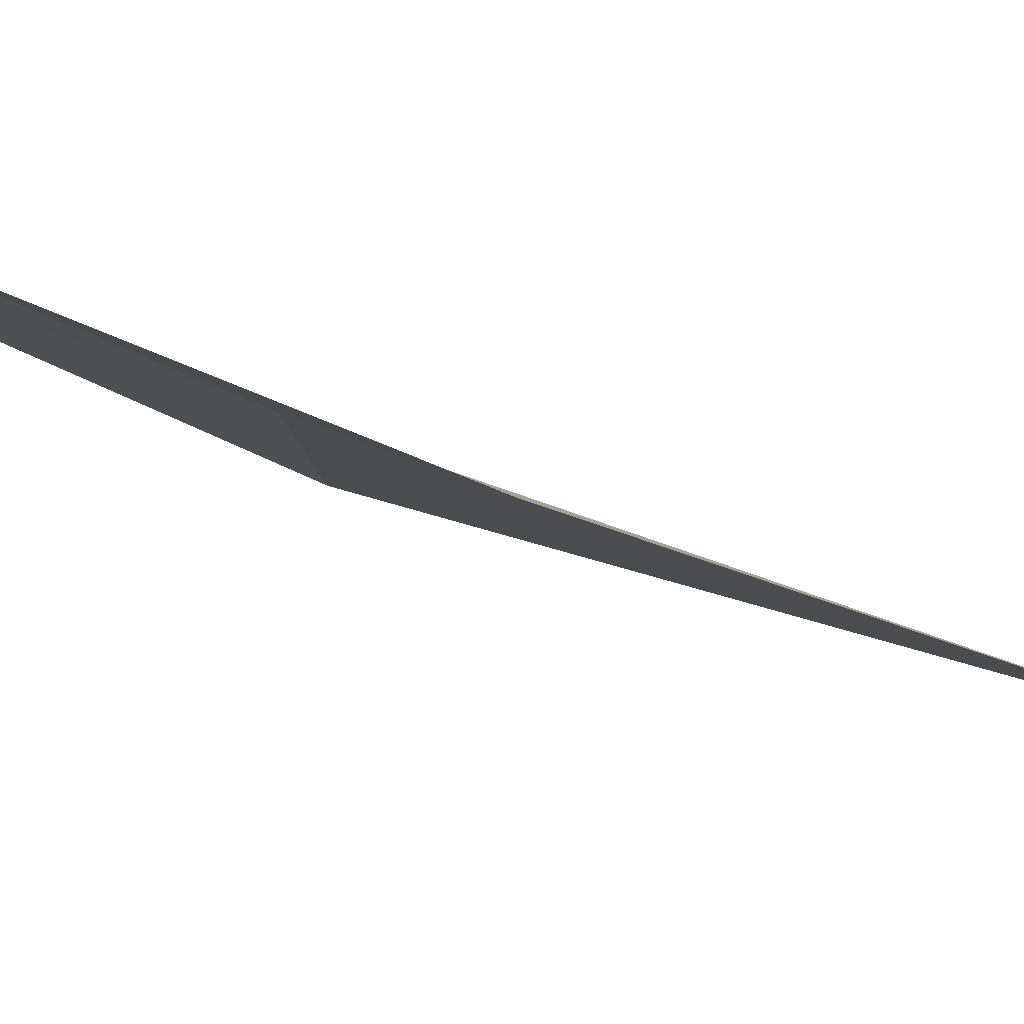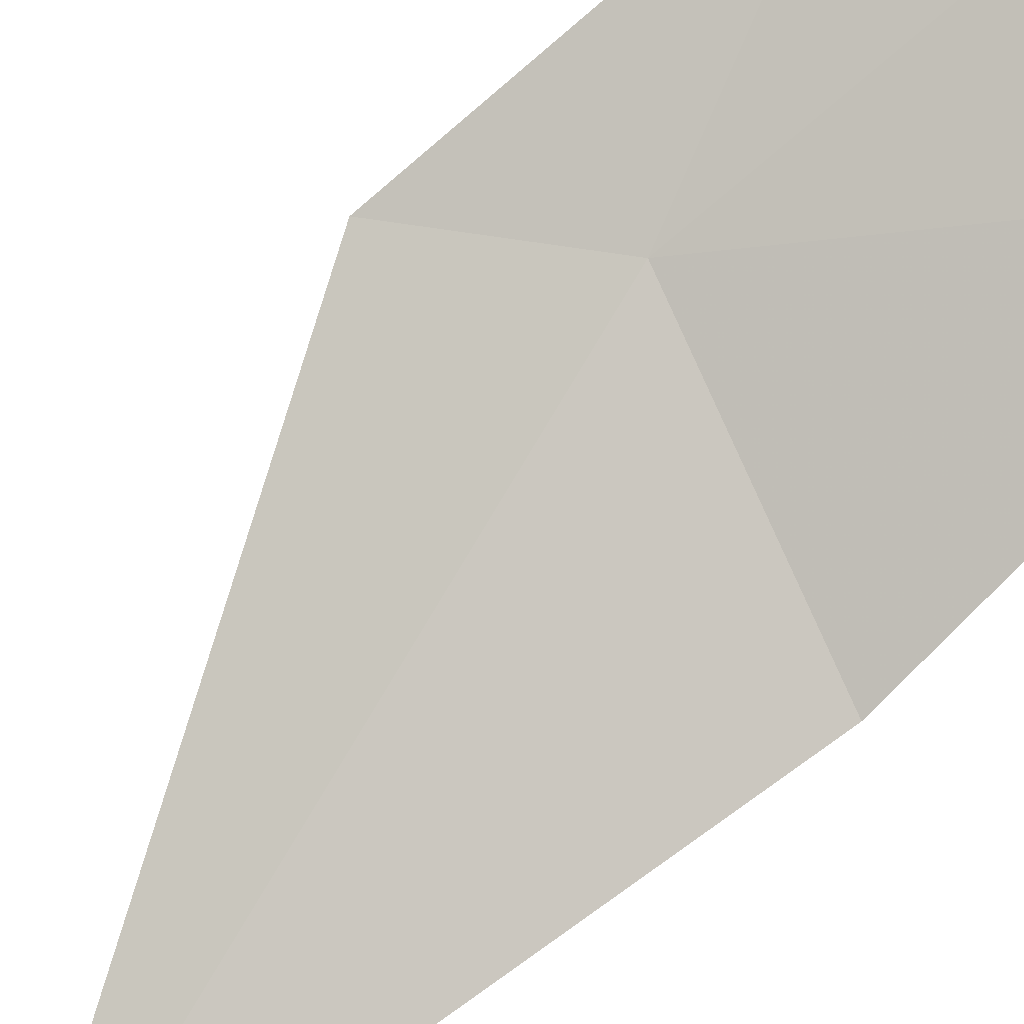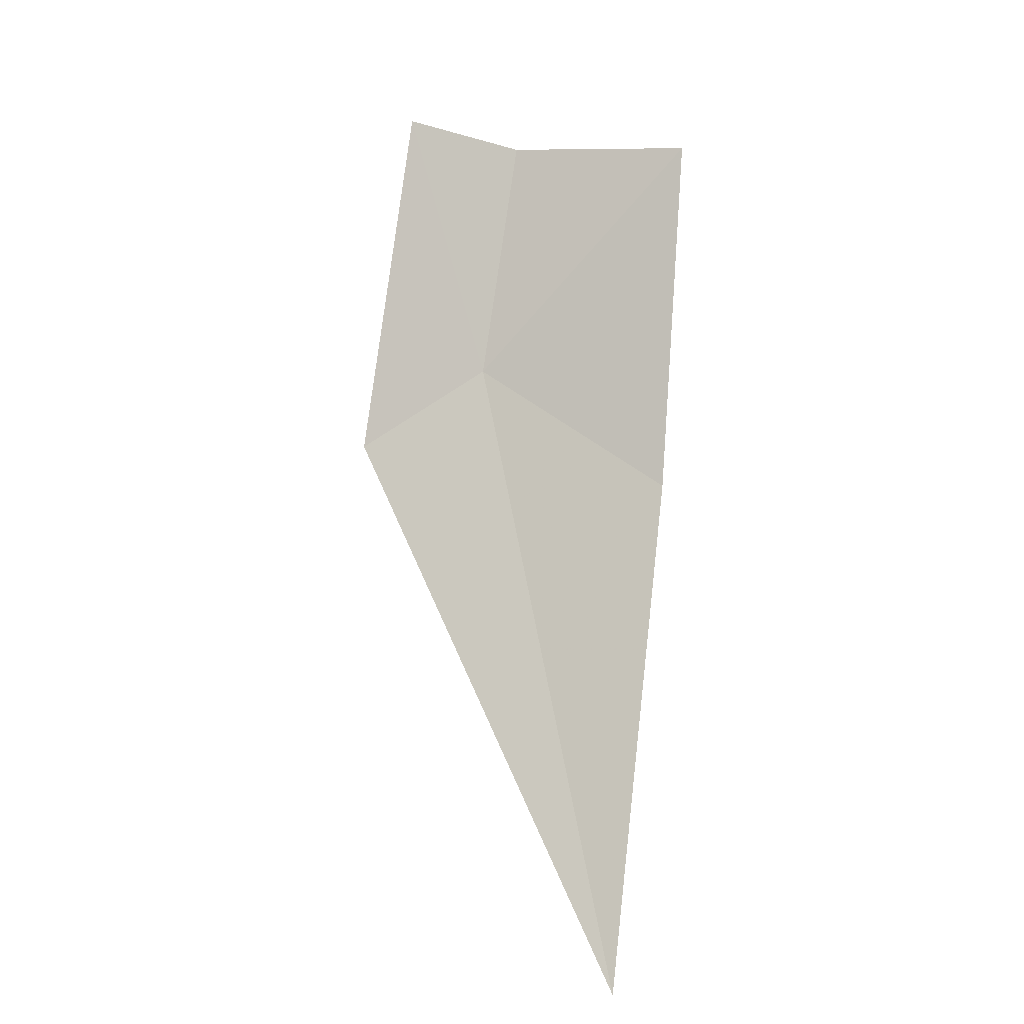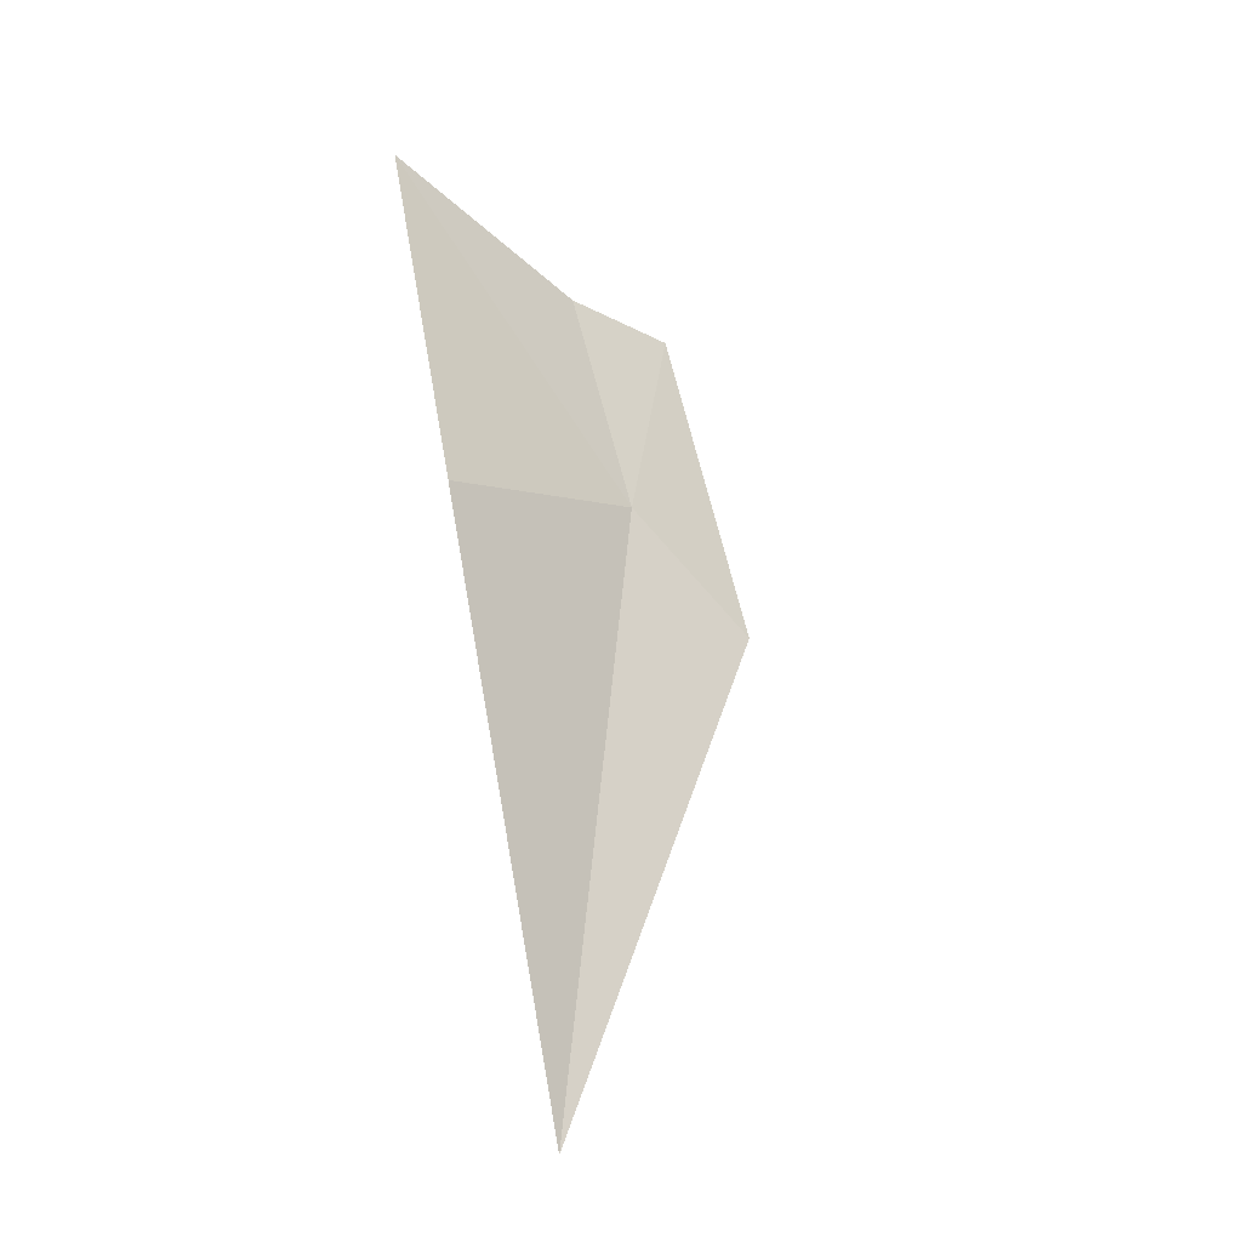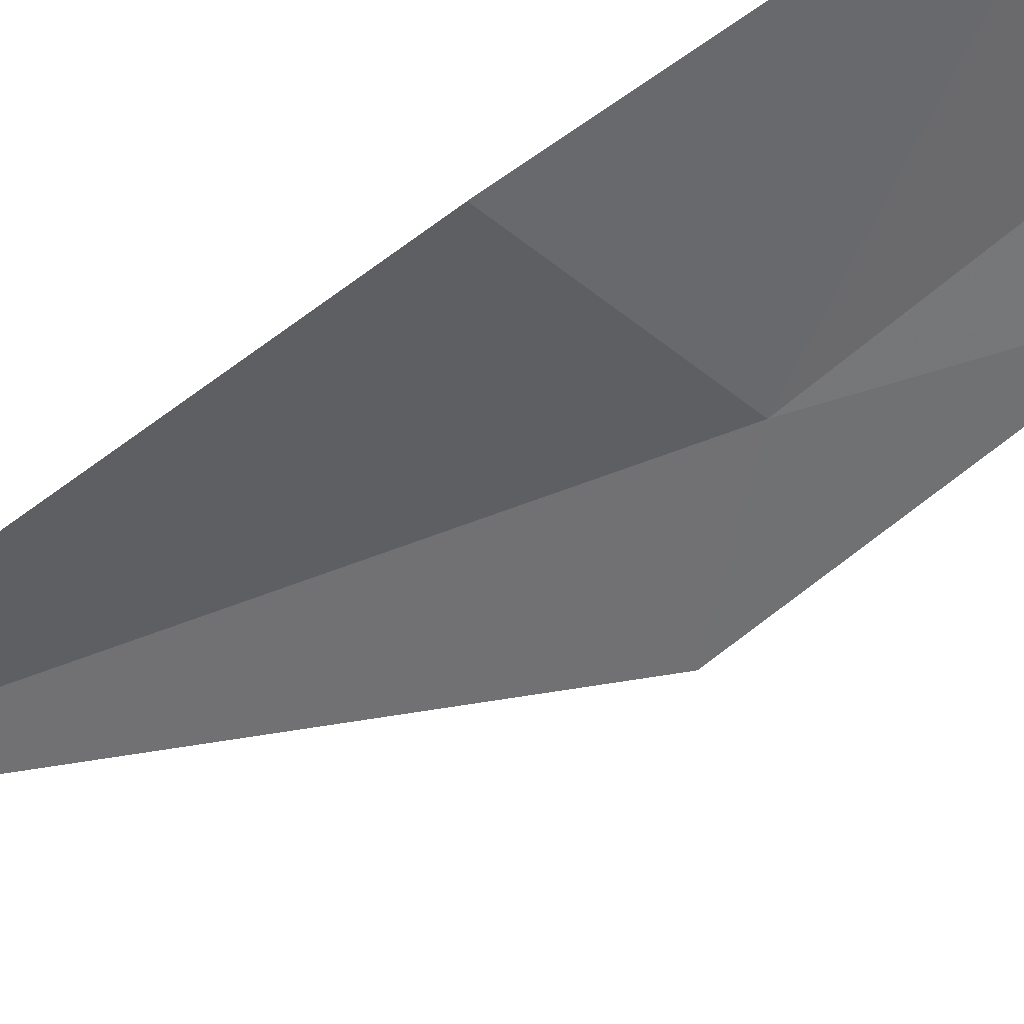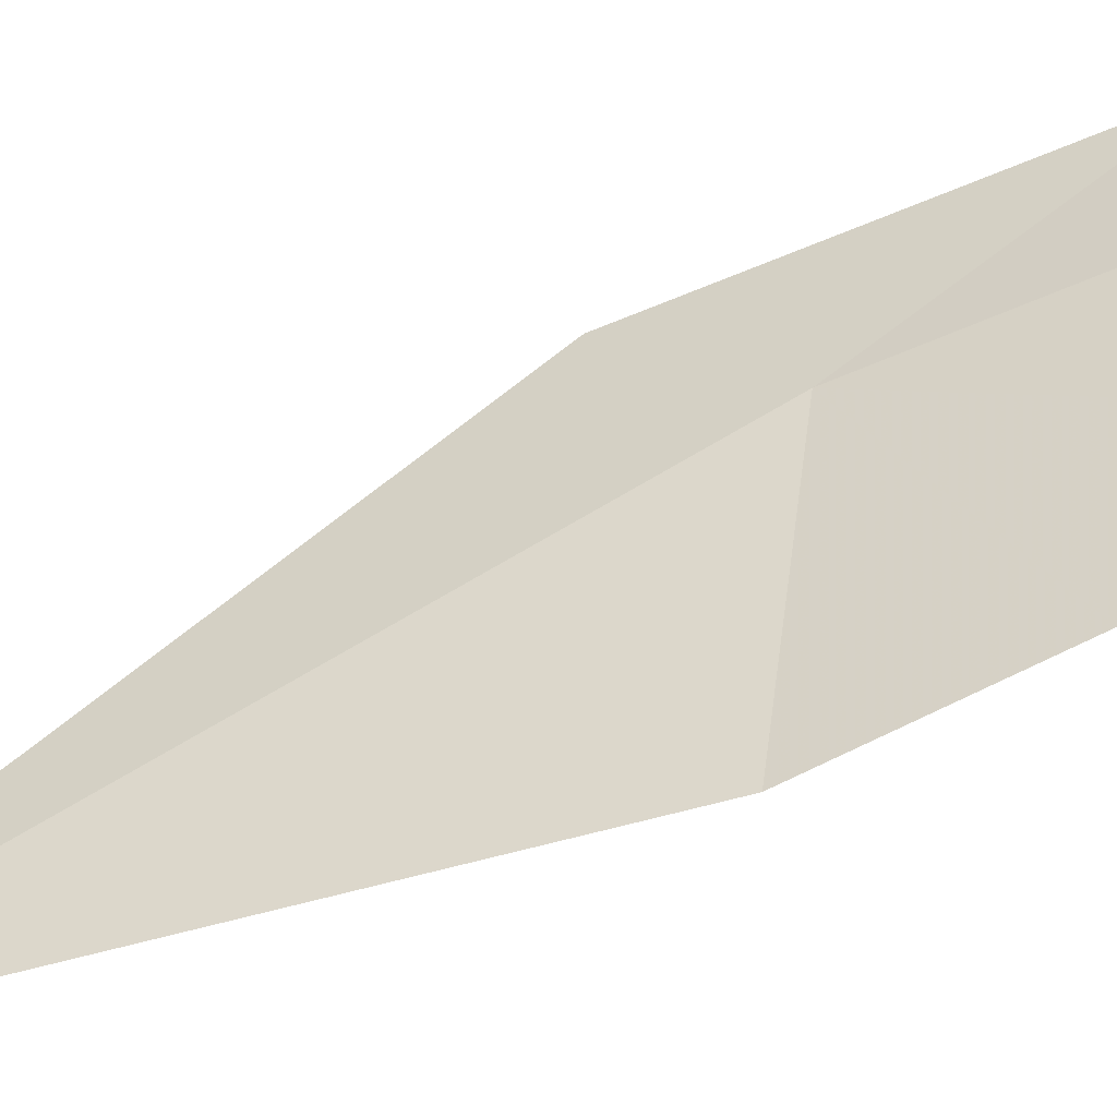
<metadata>
{"format":"obj","ext":"obj","renderer":"f3d","projection":"perspective","resolution":1024,"background":"white","views":[{"elev":9.0,"azim":86.0,"up":"+Y"},{"elev":65.0,"azim":-122.2,"up":"+Y"},{"elev":-32.3,"azim":155.7,"up":"+Z"},{"elev":-11.0,"azim":-38.2,"up":"+Z"},{"elev":-49.2,"azim":-58.3,"up":"+Y"},{"elev":28.1,"azim":-89.2,"up":"+Y"}]}
</metadata>
<code>
v -0.2322 -0.4111 21.44
v -0.1135 -0.3115 21.64
v -0.1241 -0.4355 21.34
v -0.2269 -0.3204 21.65
v -0.4208 -0.3288 21.74
v -0.4635 -0.6244 20.93
v -0.4635 -0.4808 21.42
f 1 3 2
f 1 2 4
f 1 4 5
f 1 6 3
f 1 7 6
f 1 5 7

</code>
